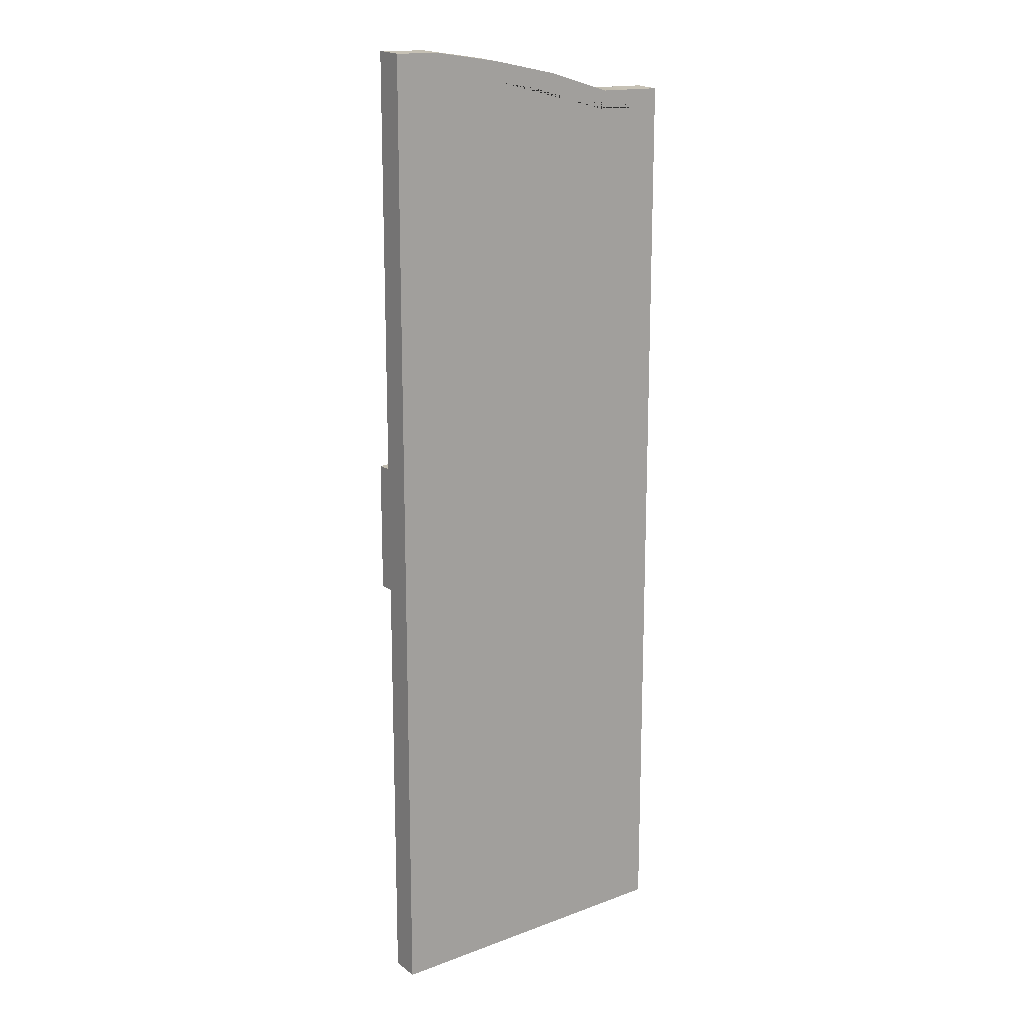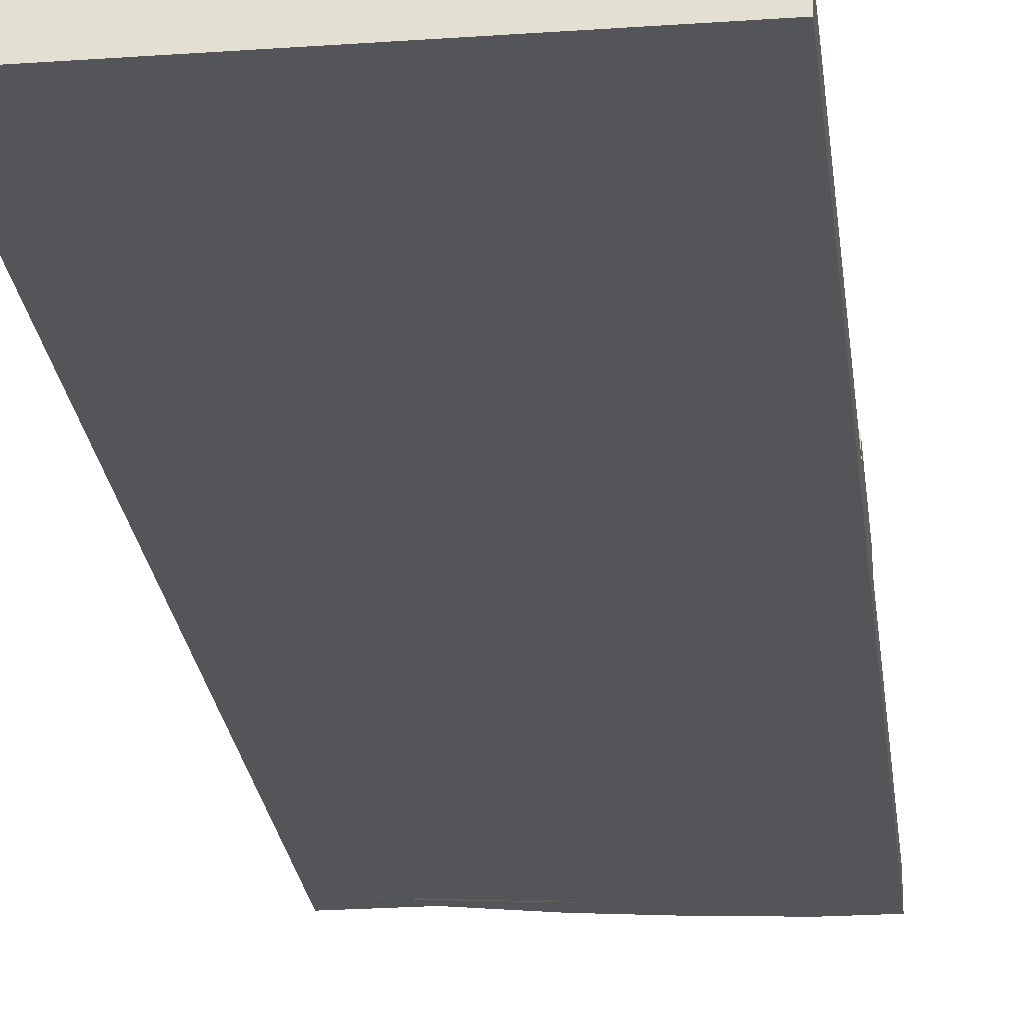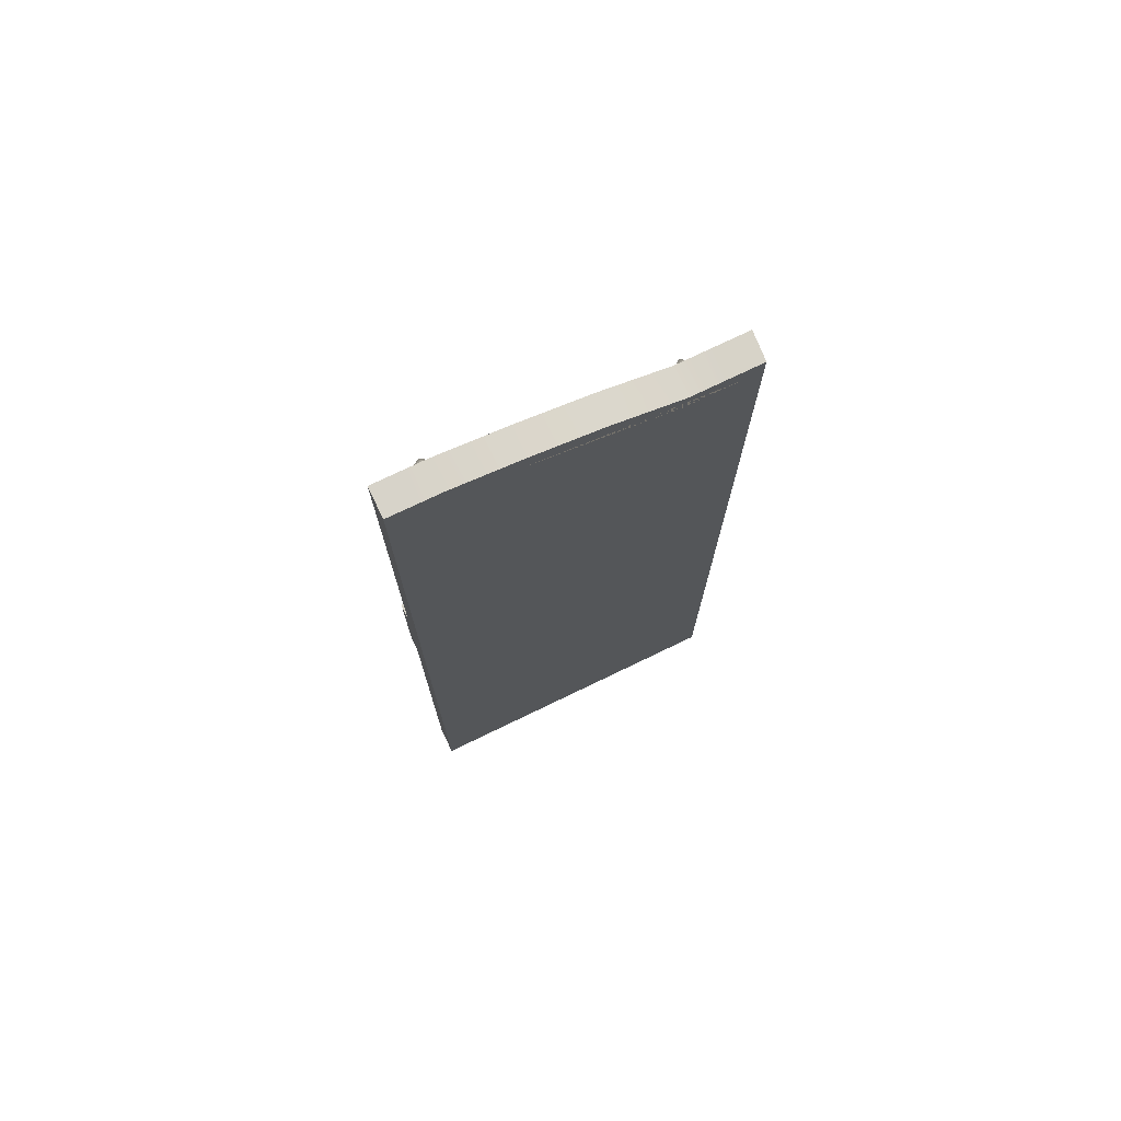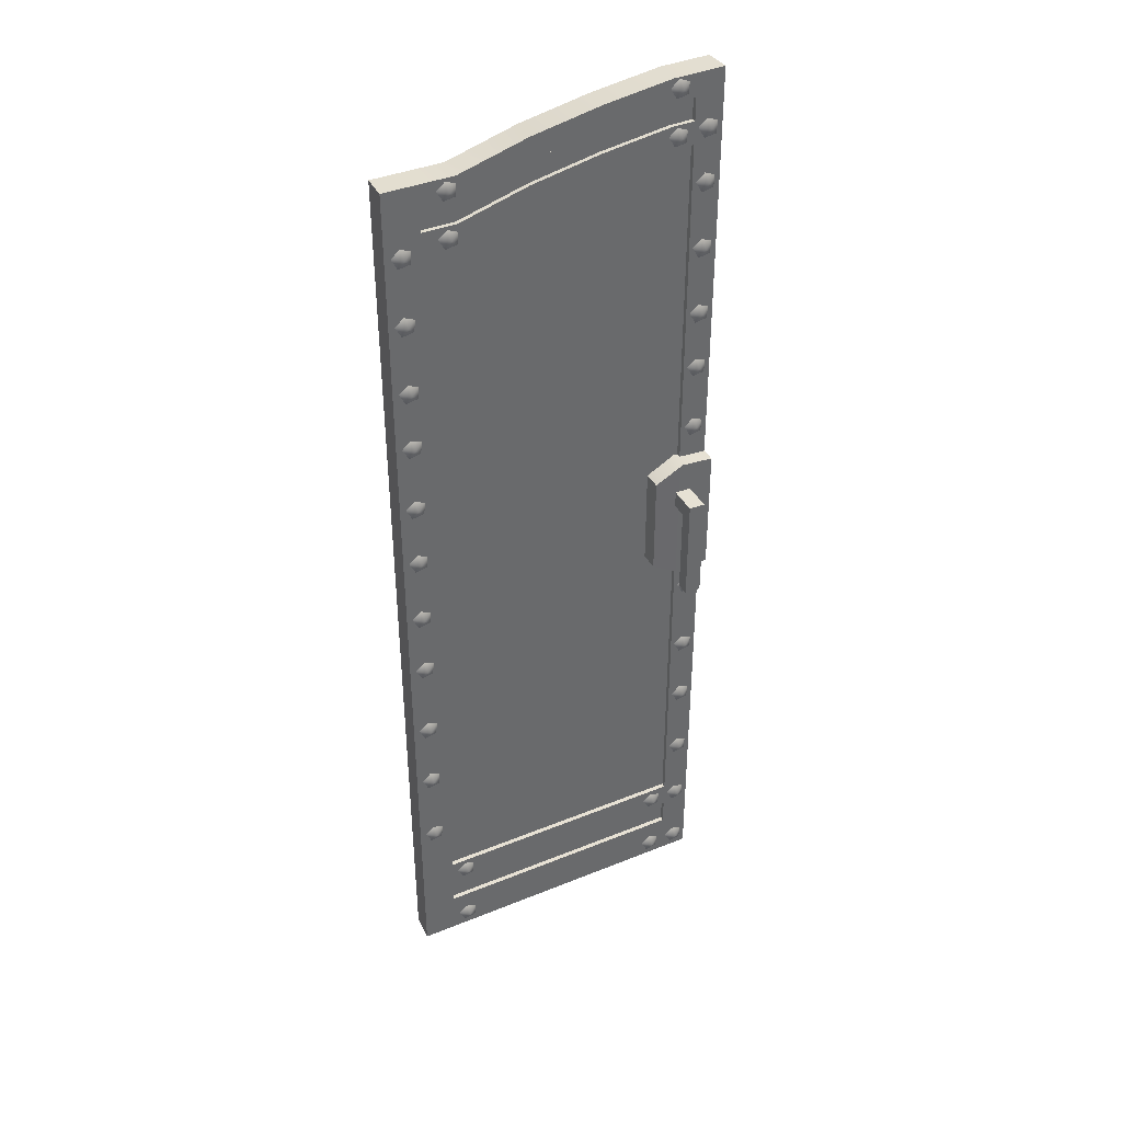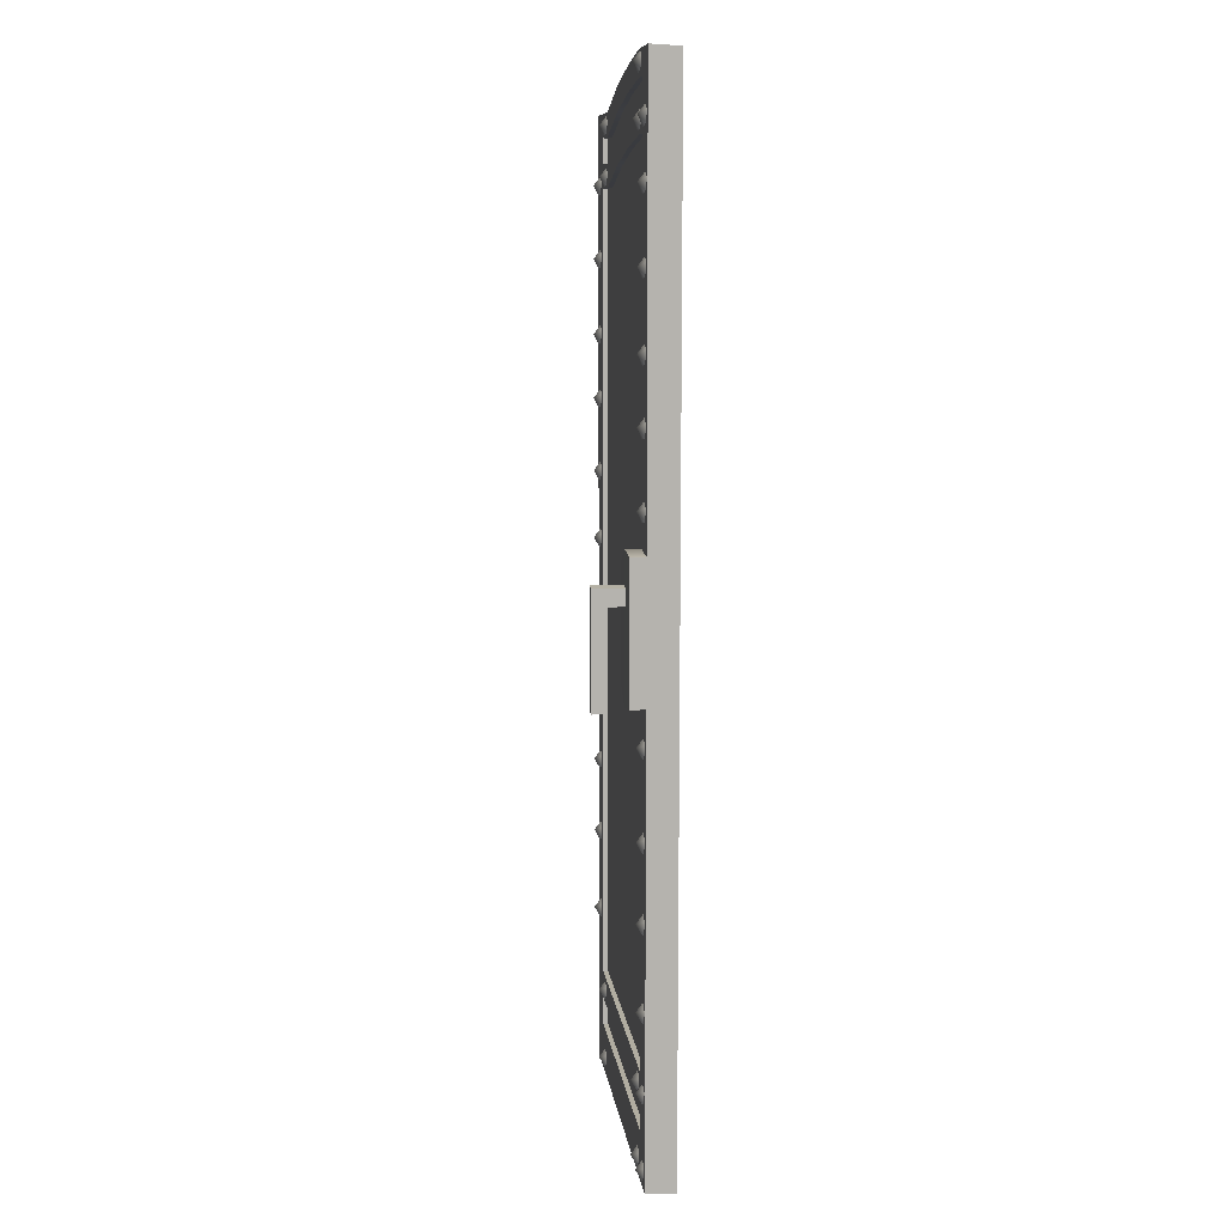
<metadata>
{"format":"obj","ext":"obj","renderer":"f3d","projection":"perspective","resolution":1024,"background":"white","views":[{"elev":16.2,"azim":142.8,"up":"+Y"},{"elev":-24.3,"azim":6.6,"up":"+Z"},{"elev":74.5,"azim":154.2,"up":"+Y"},{"elev":39.4,"azim":-26.8,"up":"+Y"},{"elev":10.4,"azim":82.7,"up":"+Y"}]}
</metadata>
<code>
o Cube.003
v 0.1359 0.4211 0.009398
v 0.2043 0.4341 0.009398
v 0.0675 0.4022 0.009398
v 0.2727 0.4432 0.009398
v 0.03331 0.4022 0.009398
v 0.1359 -0.4559 0.009398
v 0.2043 -0.4559 0.009398
v 0.0675 -0.4559 0.009398
v 0.2727 -0.4559 0.009398
v 0.03331 -0.4559 0.009398
v 0.1359 -0.4282 0.009398
v 0.2043 -0.4282 0.009398
v 0.0675 -0.4282 0.009398
v 0.2727 -0.4282 0.009398
v 0.03331 -0.4282 0.009398
v 0.1359 -0.4014 0.009398
v 0.2043 -0.4014 0.009398
v 0.0675 -0.4014 0.009398
v 0.2727 -0.4014 0.009398
v 0.03331 -0.4014 0.009398
v 0.2953 0.4435 0.009398
v 0.2953 -0.4559 0.009398
v 0.2953 -0.4282 0.009398
v 0.2953 -0.4014 0.009398
v 0.1359 0.4211 0.01406
v 0.1359 0.4432 0.01406
v 0.2043 0.4341 0.01406
v 0.2043 0.4565 0.01406
v 0.0675 0.4022 0.01406
v 0.0675 0.4238 0.01406
v -0.000891 -0.4559 0.01406
v -0.000891 -0.5007 0.01406
v 0.03331 0.4238 0.01406
v -0.000891 0.4238 0.01406
v 0.2727 0.4432 0.01406
v 0.2727 0.4658 0.01406
v 0.3232 0.4664 0.01406
v 0.2953 0.4661 0.01406
v 0.2953 -0.5007 0.01406
v 0.3232 -0.5007 0.01406
v -0.000891 0.4022 0.01406
v 0.2953 0.4435 0.01406
v 0.03331 0.4022 0.01406
v 0.03331 -0.4559 0.01406
v -0.000891 -0.4282 0.01406
v 0.03331 -0.4282 0.01406
v 0.2953 -0.4559 0.01406
v -0.000891 -0.4014 0.01406
v 0.03331 -0.4014 0.01406
v 0.2953 -0.4282 0.01406
v 0.2953 -0.4014 0.01406
v 0.142 0.4235 -0.01406
v 0.2091 0.4365 -0.01406
v 0.07186 0.4036 -0.01406
v 0.01946 0.4036 -0.01406
v 0.01946 -0.4838 -0.01406
v 0.2758 0.4456 -0.01406
v 0.3047 0.446 -0.01406
v 0.3047 -0.4838 -0.01406
v 0.01946 0.4006 -0.01406
v 0.03509 0.4036 -0.01406
v 0.01946 -0.4575 -0.01406
v 0.01946 -0.4282 -0.01406
v 0.01946 -0.4014 -0.01406
v 0.2973 0.4459 -0.01406
v 0.2971 -0.4838 -0.01406
v 0.2911 0.05967 0.009385
v 0.2911 -0.07553 0.009385
v 0.2624 0.04413 0.008843
v 0.2624 -0.05817 0.008843
v 0.2624 -0.05817 0.02745
v 0.2911 -0.07553 0.02799
v 0.2624 0.04413 0.02745
v 0.2911 0.05967 0.02799
v 0.3232 -0.07083 0.009746
v 0.3232 0.05731 0.009746
v 0.3232 -0.07083 0.02835
v 0.3232 0.05731 0.02835
v 0.1359 0.3757 0.009398
v 0.2043 0.3886 0.009398
v 0.0675 0.3568 0.009398
v 0.2727 0.3977 0.009398
v 0.03331 0.3568 0.009398
v 0.2953 0.398 0.009398
v 0.1359 0.3757 0.01406
v 0.1359 0.3978 0.01406
v 0.2043 0.3886 0.01406
v 0.2043 0.411 0.01406
v 0.0675 0.3568 0.01406
v 0.0675 0.3784 0.01406
v 0.03331 0.3784 0.01406
v 0.2727 0.3977 0.01406
v 0.2727 0.4203 0.01406
v 0.2953 0.4206 0.01406
v 0.2953 0.398 0.01406
v 0.03331 0.3568 0.01406
v 0.1377 0.3961 -0.01406
v 0.2061 0.4094 -0.01406
v 0.06928 0.3768 -0.01406
v 0.2745 0.4187 -0.01406
v 0.03509 0.3768 -0.01406
v 0.2971 0.419 -0.01406
v 0.2742 -0.4236 0.01535
v 0.2862 -0.4217 0.01512
v 0.2881 -0.4097 0.0137
v 0.2772 -0.4042 0.01306
v 0.2686 -0.4128 0.01408
v 0.2788 -0.4136 0.02064
v 0.04508 -0.4236 0.01535
v 0.05715 -0.4217 0.01512
v 0.05901 -0.4097 0.0137
v 0.04809 -0.4042 0.01306
v 0.03948 -0.4128 0.01408
v 0.04976 -0.4136 0.02065
v 0.2742 -0.4933 0.01535
v 0.2862 -0.4914 0.01512
v 0.2881 -0.4794 0.0137
v 0.2772 -0.4739 0.01306
v 0.2686 -0.4825 0.01408
v 0.2788 -0.4834 0.02064
v 0.04508 -0.4933 0.01535
v 0.05715 -0.4914 0.01512
v 0.05901 -0.4794 0.0137
v 0.04809 -0.4739 0.01306
v 0.03948 -0.4825 0.01408
v 0.04976 -0.4834 0.02065
v 0.2752 0.4006 0.01535
v 0.2869 0.4025 0.01512
v 0.2887 0.4141 0.01376
v 0.2781 0.4194 0.01314
v 0.2698 0.411 0.01412
v 0.2798 0.4103 0.02045
v 0.05448 0.3574 0.01535
v 0.06611 0.3592 0.01513
v 0.0679 0.3708 0.01376
v 0.05739 0.3761 0.01314
v 0.04909 0.3678 0.01412
v 0.05899 0.367 0.02045
v 0.2752 0.4465 0.01535
v 0.2869 0.4484 0.01512
v 0.2887 0.46 0.01376
v 0.2781 0.4652 0.01314
v 0.2698 0.4569 0.01412
v 0.2798 0.4561 0.02045
v 0.05448 0.4033 0.01535
v 0.06611 0.4051 0.01513
v 0.0679 0.4167 0.01376
v 0.05739 0.422 0.01314
v 0.04909 0.4137 0.01412
v 0.05899 0.4129 0.02045
v 0.2844 0.01164 0.02808
v 0.2844 0.02836 0.02808
v 0.3003 0.01222 0.02826
v 0.3003 0.02806 0.02826
v 0.2842 0.01164 0.04352
v 0.2842 0.02836 0.04352
v 0.3001 0.01222 0.0437
v 0.3001 0.02806 0.0437
v 0.284 0.01164 0.05684
v 0.284 0.02836 0.05684
v 0.3 0.01222 0.05702
v 0.3 0.02806 0.05702
v 0.2842 -0.07971 0.04352
v 0.3001 -0.07913 0.0437
v 0.284 -0.07971 0.05684
v 0.3 -0.07913 0.05702
v 0.3047 -0.4236 0.01535
v 0.3168 -0.4217 0.01512
v 0.3187 -0.4097 0.0137
v 0.3078 -0.4042 0.01306
v 0.2992 -0.4128 0.01408
v 0.3094 -0.4136 0.02064
v 0.3047 -0.4936 0.01535
v 0.3168 -0.4916 0.01512
v 0.3187 -0.4796 0.0137
v 0.3078 -0.4741 0.01306
v 0.2992 -0.4828 0.01408
v 0.3094 -0.4836 0.02064
v 0.3047 -0.3501 0.01535
v 0.3168 -0.3482 0.01512
v 0.3187 -0.3362 0.0137
v 0.3078 -0.3307 0.01306
v 0.2992 -0.3394 0.01408
v 0.3094 -0.3402 0.02064
v 0.3047 -0.2711 0.01535
v 0.3168 -0.2691 0.01512
v 0.3187 -0.2571 0.0137
v 0.3078 -0.2516 0.01306
v 0.2992 -0.2603 0.01408
v 0.3094 -0.2611 0.02064
v 0.3047 -0.1991 0.01535
v 0.3168 -0.1972 0.01512
v 0.3187 -0.1852 0.0137
v 0.3078 -0.1797 0.01306
v 0.2992 -0.1883 0.01408
v 0.3094 -0.1891 0.02064
v 0.3047 -0.1169 0.01535
v 0.3168 -0.115 0.01512
v 0.3187 -0.103 0.0137
v 0.3078 -0.09749 0.01306
v 0.2992 -0.1061 0.01408
v 0.3094 -0.1069 0.02064
v 0.3047 0.08324 0.01535
v 0.3168 0.08518 0.01512
v 0.3187 0.09718 0.0137
v 0.3078 0.1027 0.01306
v 0.2992 0.09403 0.01408
v 0.3094 0.09321 0.02064
v 0.3047 0.1522 0.01535
v 0.3168 0.1542 0.01512
v 0.3187 0.1661 0.0137
v 0.3078 0.1716 0.01306
v 0.2992 0.163 0.01408
v 0.3094 0.1622 0.02064
v 0.3047 0.2123 0.01535
v 0.3168 0.2142 0.01512
v 0.3187 0.2262 0.0137
v 0.3078 0.2317 0.01306
v 0.2992 0.2231 0.01408
v 0.3094 0.2222 0.02064
v 0.3047 0.2823 0.01535
v 0.3168 0.2842 0.01512
v 0.3187 0.2962 0.0137
v 0.3078 0.3017 0.01306
v 0.2992 0.2931 0.01408
v 0.3094 0.2922 0.02064
v 0.3047 0.4029 0.01535
v 0.3168 0.4048 0.01512
v 0.3187 0.4168 0.0137
v 0.3078 0.4223 0.01306
v 0.2992 0.4137 0.01408
v 0.3094 0.4128 0.02064
v 0.3047 0.3496 0.01535
v 0.3168 0.3516 0.01512
v 0.3187 0.3636 0.0137
v 0.3078 0.369 0.01306
v 0.2992 0.3604 0.01408
v 0.3094 0.3596 0.02064
v 0.01067 -0.3501 0.01535
v 0.02273 -0.3482 0.01512
v 0.0246 -0.3362 0.0137
v 0.01368 -0.3307 0.01306
v 0.005072 -0.3394 0.01408
v 0.01535 -0.3402 0.02065
v 0.01067 -0.2711 0.01535
v 0.02273 -0.2691 0.01512
v 0.0246 -0.2571 0.0137
v 0.01368 -0.2516 0.01306
v 0.005072 -0.2603 0.01408
v 0.01535 -0.2611 0.02065
v 0.01067 -0.1991 0.01535
v 0.02273 -0.1972 0.01512
v 0.0246 -0.1852 0.0137
v 0.01368 -0.1797 0.01306
v 0.005072 -0.1883 0.01408
v 0.01535 -0.1891 0.02065
v 0.01067 -0.1169 0.01535
v 0.02273 -0.115 0.01512
v 0.0246 -0.103 0.0137
v 0.01368 -0.09749 0.01306
v 0.005072 -0.1061 0.01408
v 0.01535 -0.1069 0.02065
v 0.01067 0.08324 0.01535
v 0.02273 0.08518 0.01512
v 0.0246 0.09718 0.0137
v 0.01368 0.1027 0.01306
v 0.005072 0.09403 0.01408
v 0.01535 0.09321 0.02065
v 0.01067 0.1522 0.01535
v 0.02273 0.1542 0.01512
v 0.0246 0.1661 0.0137
v 0.01368 0.1716 0.01306
v 0.005072 0.163 0.01408
v 0.01535 0.1622 0.02065
v 0.01067 0.2123 0.01535
v 0.02273 0.2142 0.01512
v 0.0246 0.2262 0.0137
v 0.01368 0.2317 0.01306
v 0.005072 0.2231 0.01408
v 0.01535 0.2222 0.02065
v 0.01067 0.2823 0.01535
v 0.02273 0.2842 0.01512
v 0.0246 0.2962 0.0137
v 0.01368 0.3017 0.01306
v 0.005072 0.2931 0.01408
v 0.01535 0.2922 0.02065
v 0.01067 0.3496 0.01535
v 0.02273 0.3516 0.01512
v 0.0246 0.3636 0.0137
v 0.01368 0.369 0.01306
v 0.005072 0.3604 0.01408
v 0.01535 0.3596 0.02065
v 0.01067 -0.05035 0.01535
v 0.02273 -0.0484 0.01512
v 0.0246 -0.0364 0.0137
v 0.01368 -0.03093 0.01306
v 0.005072 -0.03955 0.01408
v 0.01535 -0.04037 0.02065
v 0.01067 0.01913 0.01535
v 0.02273 0.02108 0.01512
v 0.0246 0.03308 0.0137
v 0.01368 0.03855 0.01306
v 0.005072 0.02993 0.01408
v 0.01535 0.0291 0.02065
v 0.2061 0.4548 -0.01406
v 0.1377 0.4416 -0.01406
v 0.000891 -0.4575 -0.01406
v 0.000891 -0.5024 -0.01406
v 0.06928 0.4222 -0.01406
v 0.03509 0.4222 -0.01406
v 0.000891 0.4222 -0.01406
v 0.2971 0.4645 -0.01406
v 0.2745 0.4642 -0.01406
v 0.2971 -0.5024 -0.01406
v 0.3232 -0.5024 -0.01406
v 0.000891 0.4006 -0.01406
v 0.000891 -0.4282 -0.01406
v 0.000891 -0.4014 -0.01406
v 0.3232 0.4648 -0.01406
f 22 47 50 23
f 17 19 4 2
f 19 51 24
f 20 18 3 5
f 18 16 1 3
f 16 17 2 1
f 14 50 12
f 23 50 14
f 13 46 15
f 6 7 12 11
f 8 6 11 13
f 10 8 13 15
f 9 47 22
f 7 9 14 12
f 11 46 13
f 21 42 35 4
f 12 50 46 11
f 2 27 25 1
f 1 25 29 3
f 3 29 43 5
f 9 22 23 14
f 19 24 21 4
f 17 51 19
f 25 27 28 26
f 29 25 26 30
f 43 29 30 33
f 42 37 38
f 27 35 36 28
f 51 40 37 42
f 48 49 43 41
f 41 43 33 34
f 32 44 31
f 32 39 47 44
f 39 40 47
f 31 44 46 45
f 47 40 50
f 45 46 49 48
f 46 50 51 49
f 50 40 51
f 35 42 38 36
f 5 43 49 20
f 15 46 44 10
f 6 44 47 7
f 24 51 42 21
f 8 44 6
f 10 44 8
f 7 47 9
f 16 49 51 17
f 18 49 16
f 20 49 18
f 4 35 27 2
f 34 311 316 41
f 38 312 313 36
f 31 307 308 32
f 39 314 315 40
f 26 306 309 30
f 36 313 305 28
f 32 308 314 39
f 33 310 311 34
f 45 317 307 31
f 41 316 318 48
f 37 319 312 38
f 28 305 306 26
f 48 318 317 45
f 30 309 310 33
f 53 57 65 58 59 66 56 62 63 64 60 55 61 54 52
f 319 37 40 315
f 71 72 74 73
f 69 73 74 67
f 68 72 71 70
f 68 75 77 72
f 70 71 73 69
f 76 78 77 75
f 72 77 78 74
f 74 78 76 67
f 84 95 92 82
f 80 87 85 79
f 79 85 89 81
f 81 89 96 83
f 85 87 88 86
f 89 85 86 90
f 96 89 90 91
f 87 92 93 88
f 92 95 94 93
f 82 92 87 80
f 94 102 100 93
f 86 97 99 90
f 93 100 98 88
f 88 98 97 86
f 90 99 101 91
f 103 108 107
f 104 108 103
f 105 108 104
f 106 108 105
f 107 108 106
f 109 114 113
f 110 114 109
f 111 114 110
f 112 114 111
f 113 114 112
f 115 120 119
f 116 120 115
f 117 120 116
f 118 120 117
f 119 120 118
f 121 126 125
f 122 126 121
f 123 126 122
f 124 126 123
f 125 126 124
f 127 132 131
f 128 132 127
f 129 132 128
f 130 132 129
f 131 132 130
f 133 138 137
f 134 138 133
f 135 138 134
f 136 138 135
f 137 138 136
f 139 144 143
f 140 144 139
f 141 144 140
f 142 144 141
f 143 144 142
f 145 150 149
f 146 150 145
f 147 150 146
f 148 150 147
f 149 150 148
f 151 152 154 153
f 156 160 162 158
f 151 155 156 152
f 152 156 158 154
f 154 158 157 153
f 153 157 155 151
f 159 161 162 160
f 158 162 161 157
f 161 166 164 157
f 155 159 160 156
f 164 166 165 163
f 159 165 166 161
f 155 163 165 159
f 157 164 163 155
f 167 172 171
f 168 172 167
f 169 172 168
f 170 172 169
f 171 172 170
f 173 178 177
f 174 178 173
f 175 178 174
f 176 178 175
f 177 178 176
f 179 184 183
f 180 184 179
f 181 184 180
f 182 184 181
f 183 184 182
f 185 190 189
f 186 190 185
f 187 190 186
f 188 190 187
f 189 190 188
f 191 196 195
f 192 196 191
f 193 196 192
f 194 196 193
f 195 196 194
f 197 202 201
f 198 202 197
f 199 202 198
f 200 202 199
f 201 202 200
f 203 208 207
f 204 208 203
f 205 208 204
f 206 208 205
f 207 208 206
f 209 214 213
f 210 214 209
f 211 214 210
f 212 214 211
f 213 214 212
f 215 220 219
f 216 220 215
f 217 220 216
f 218 220 217
f 219 220 218
f 221 226 225
f 222 226 221
f 223 226 222
f 224 226 223
f 225 226 224
f 227 232 231
f 228 232 227
f 229 232 228
f 230 232 229
f 231 232 230
f 233 238 237
f 234 238 233
f 235 238 234
f 236 238 235
f 237 238 236
f 239 244 243
f 240 244 239
f 241 244 240
f 242 244 241
f 243 244 242
f 245 250 249
f 246 250 245
f 247 250 246
f 248 250 247
f 249 250 248
f 251 256 255
f 252 256 251
f 253 256 252
f 254 256 253
f 255 256 254
f 257 262 261
f 258 262 257
f 259 262 258
f 260 262 259
f 261 262 260
f 263 268 267
f 264 268 263
f 265 268 264
f 266 268 265
f 267 268 266
f 269 274 273
f 270 274 269
f 271 274 270
f 272 274 271
f 273 274 272
f 275 280 279
f 276 280 275
f 277 280 276
f 278 280 277
f 279 280 278
f 281 286 285
f 282 286 281
f 283 286 282
f 284 286 283
f 285 286 284
f 287 292 291
f 288 292 287
f 289 292 288
f 290 292 289
f 291 292 290
f 293 298 297
f 294 298 293
f 295 298 294
f 296 298 295
f 297 298 296
f 299 304 303
f 300 304 299
f 301 304 300
f 302 304 301
f 303 304 302
f 52 306 305 53
f 56 308 307 62
f 54 309 306 52
f 55 311 310 61
f 57 313 312 65
f 59 315 314 66
f 53 305 313 57
f 60 316 311 55
f 61 310 309 54
f 62 307 317 63
f 63 317 318 64
f 64 318 316 60
f 65 312 319 58
f 58 319 315 59
f 66 314 308 56

</code>
